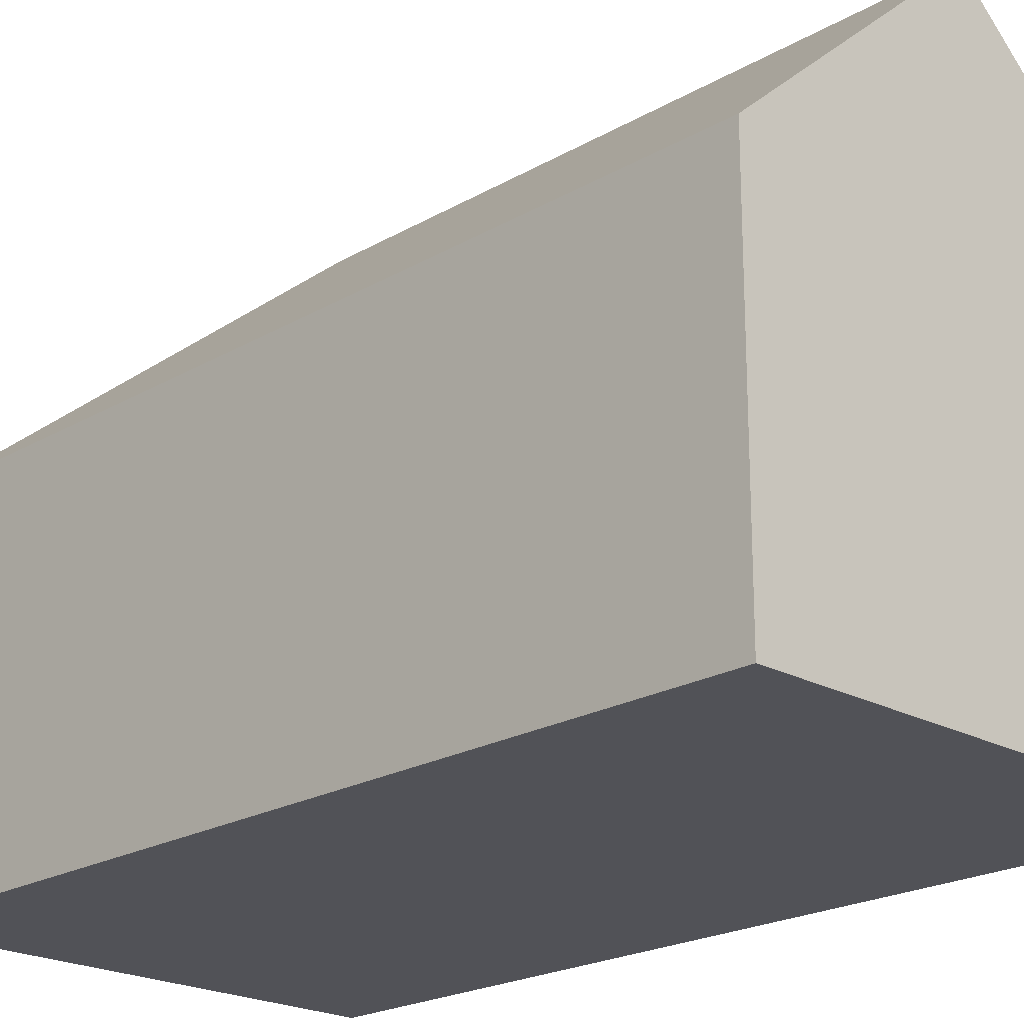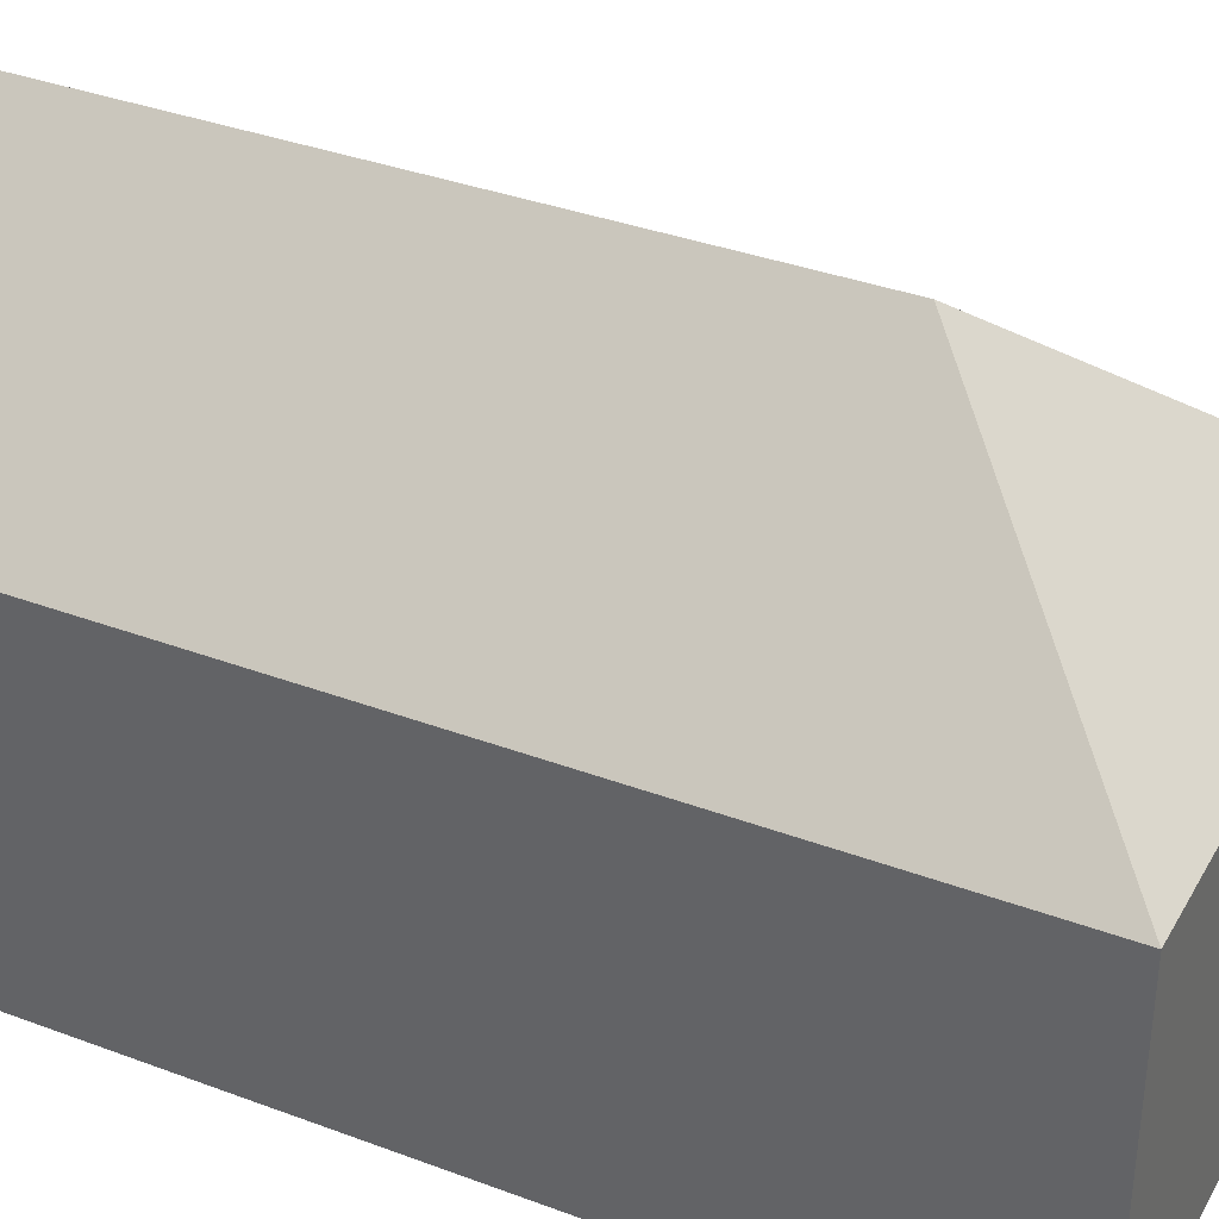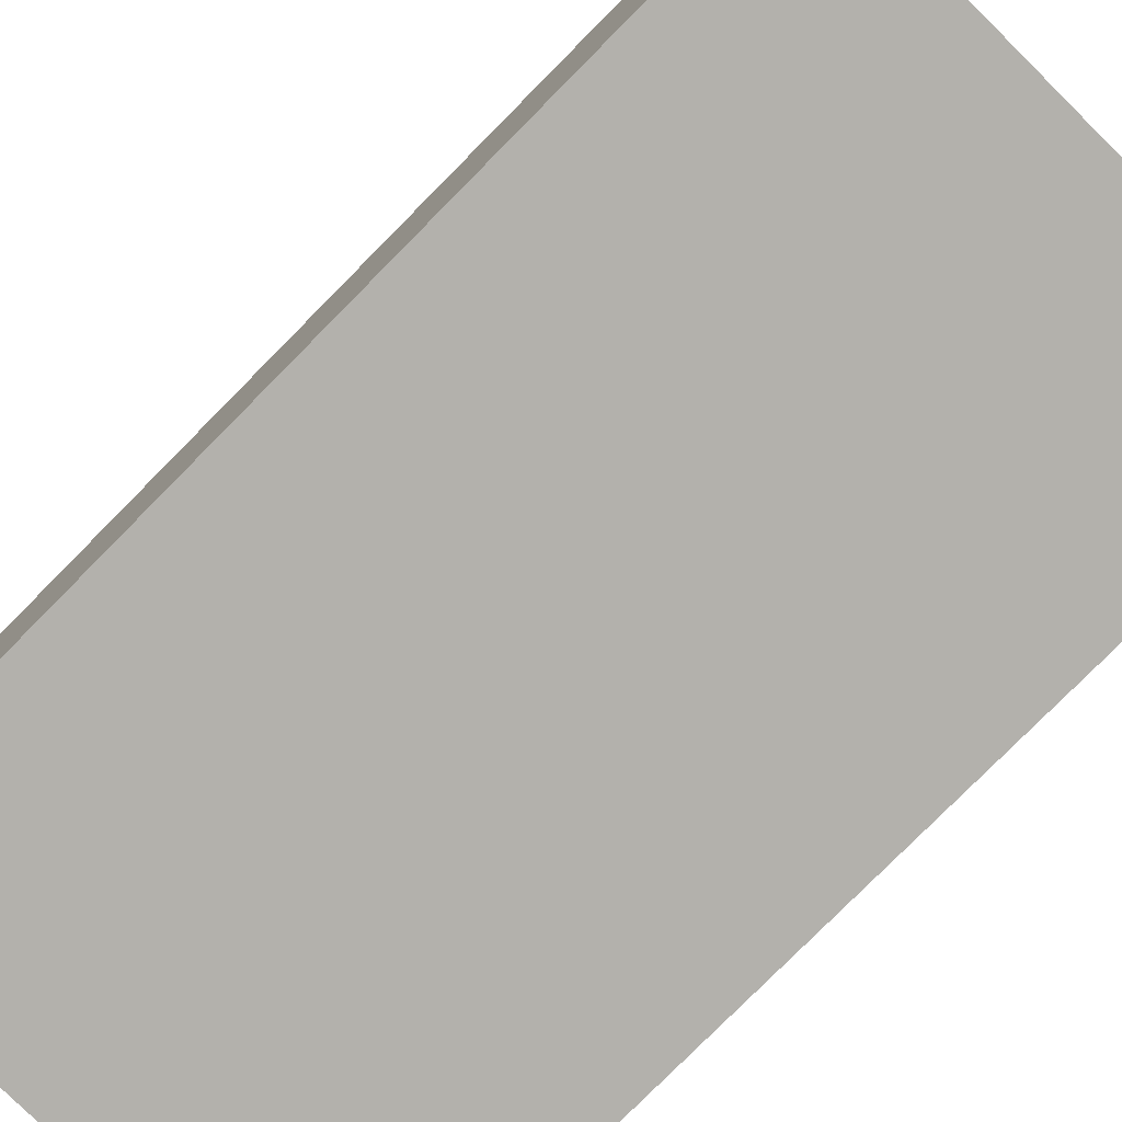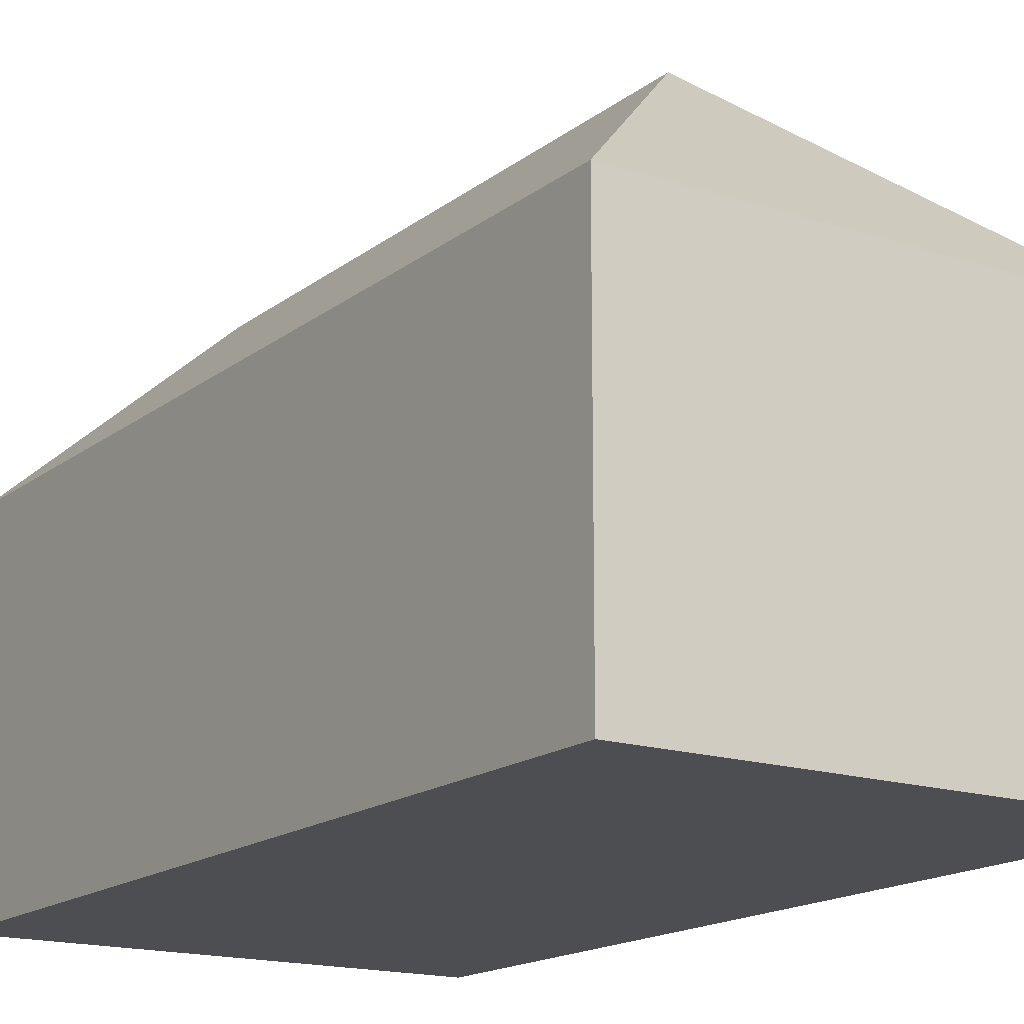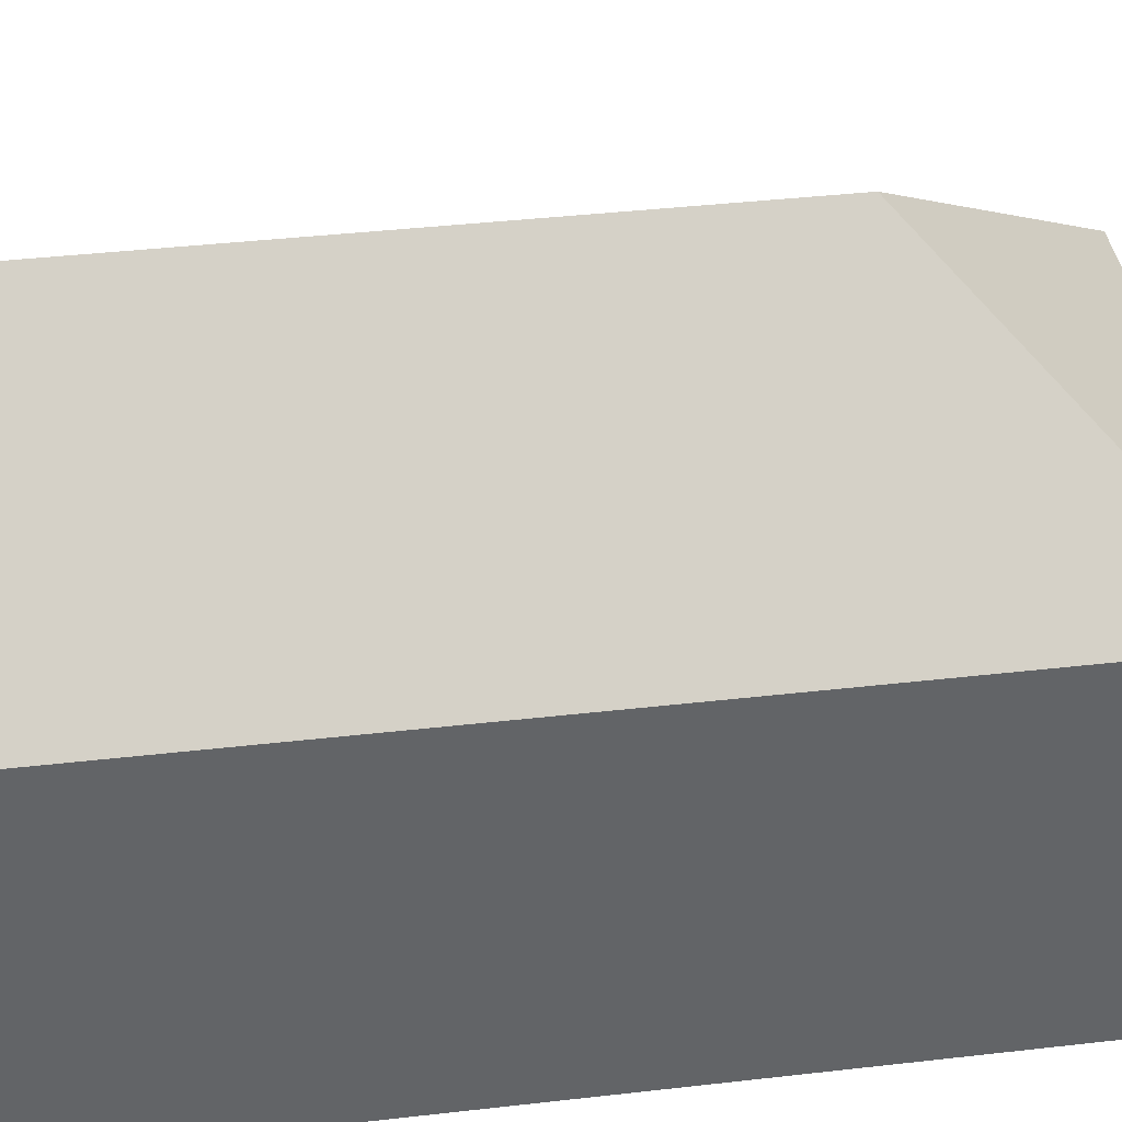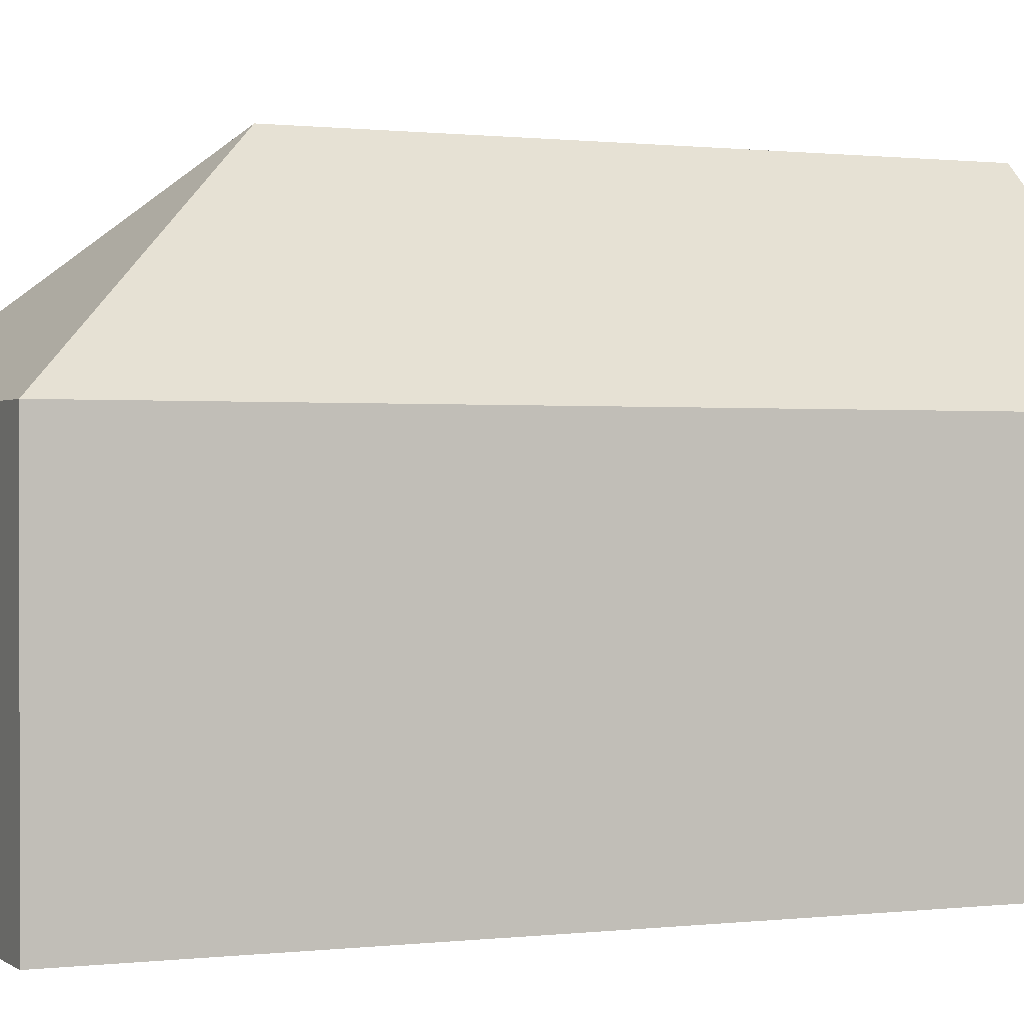
<metadata>
{"format":"obj","ext":"obj","renderer":"f3d","projection":"perspective","resolution":1024,"background":"white","views":[{"elev":-21.5,"azim":133.8,"up":"+Y"},{"elev":35.9,"azim":-65.7,"up":"+Y"},{"elev":-79.0,"azim":133.4,"up":"+Y"},{"elev":-16.5,"azim":-35.5,"up":"+Y"},{"elev":39.4,"azim":-100.0,"up":"+Y"},{"elev":0.4,"azim":64.0,"up":"+Y"}]}
</metadata>
<code>
v  5.594 12.91 -5.239
v  11.49 8.129 -19.84
v  6.079 12.91 -20.02
v  10.83 8.129 0.355
v  0.47 8.129 -14.33
v  0.662 8.129 -20.19
v  0.314 8.129 -9.573
v  0 8.129 4.978e-16
v  0.662 1.237e-15 -20.19
v  0.47 8.775e-16 -14.33
v  0.314 5.862e-16 -9.573
v  0 0 0
v  10.83 -2.174e-17 0.355
v  11.49 1.215e-15 -19.84
v  6.079 1.226e-15 -20.02
g defaultobject
f 1 2 3
f 2 1 4
f 5 3 6
f 3 5 1
f 1 5 7
f 1 7 8
f 1 8 4
f 9 5 6
f 5 9 7
f 7 9 10
f 7 10 8
f 8 10 11
f 8 11 12
f 12 4 8
f 4 12 13
f 13 2 4
f 2 13 14
f 2 6 3
f 6 2 9
f 9 2 15
f 15 2 14
f 12 14 13
f 14 12 11
f 14 11 10
f 14 10 9
f 14 9 15

</code>
